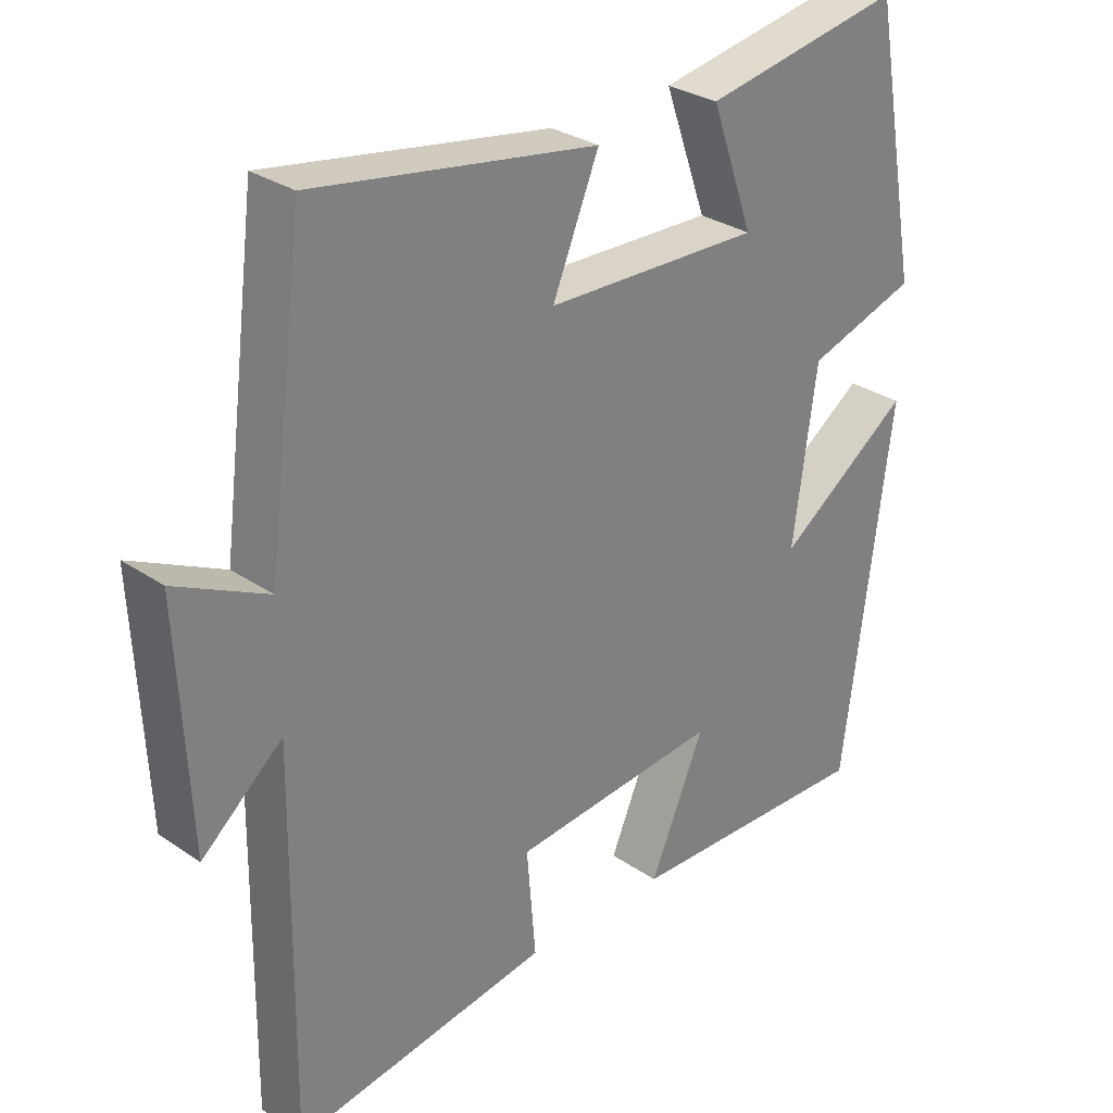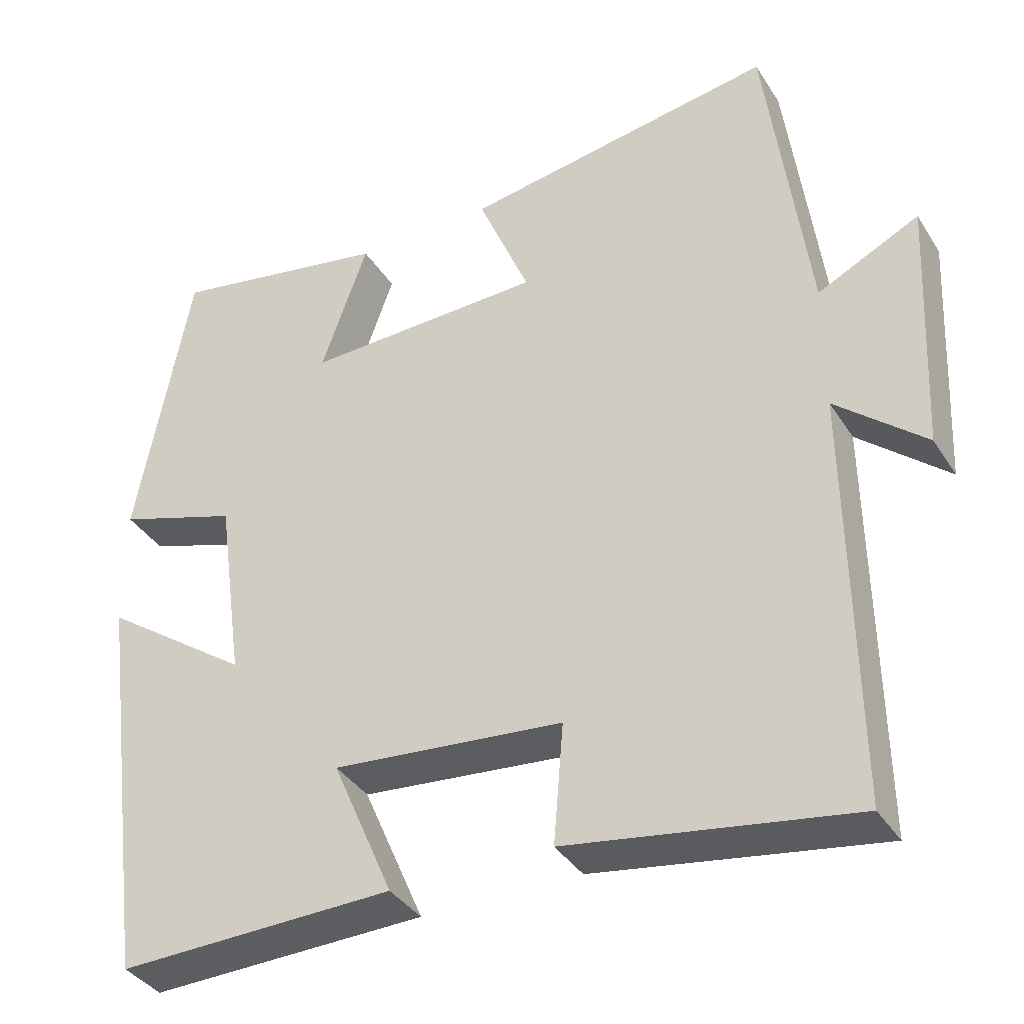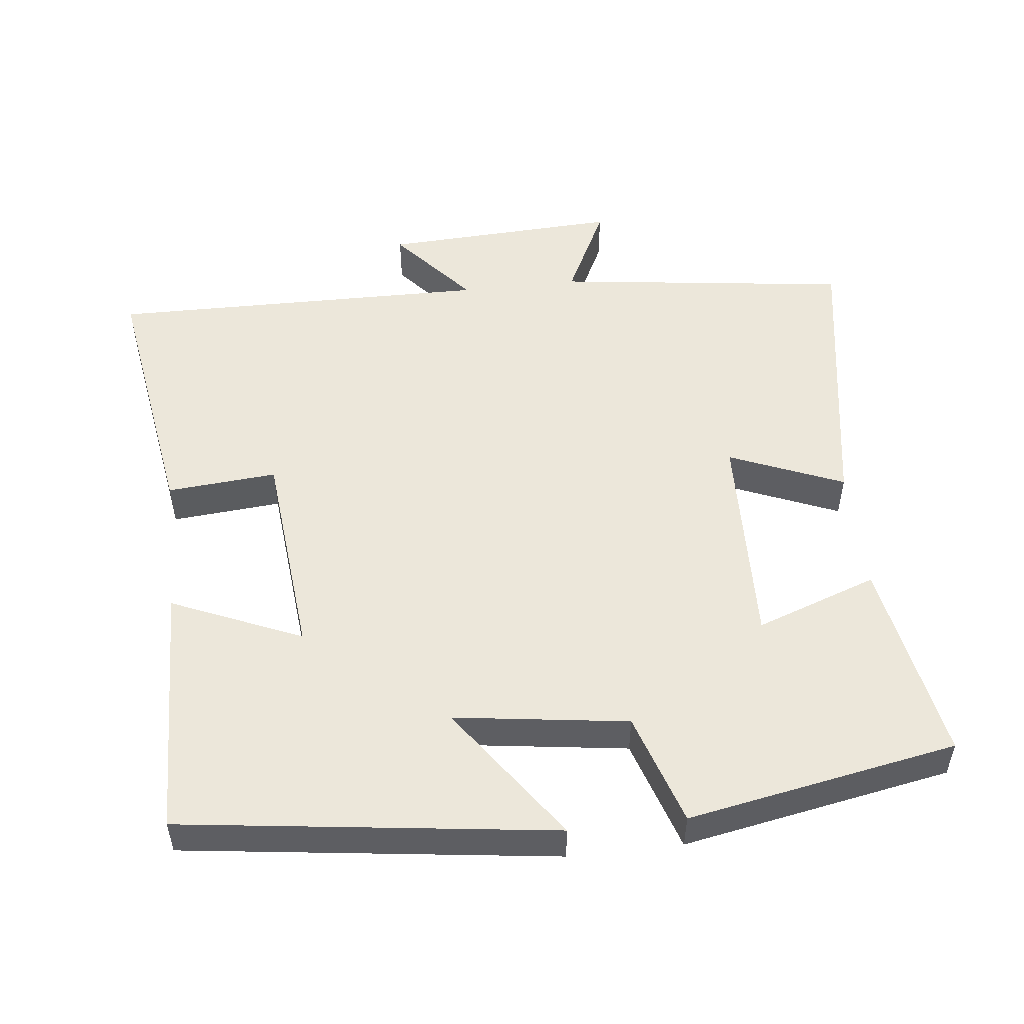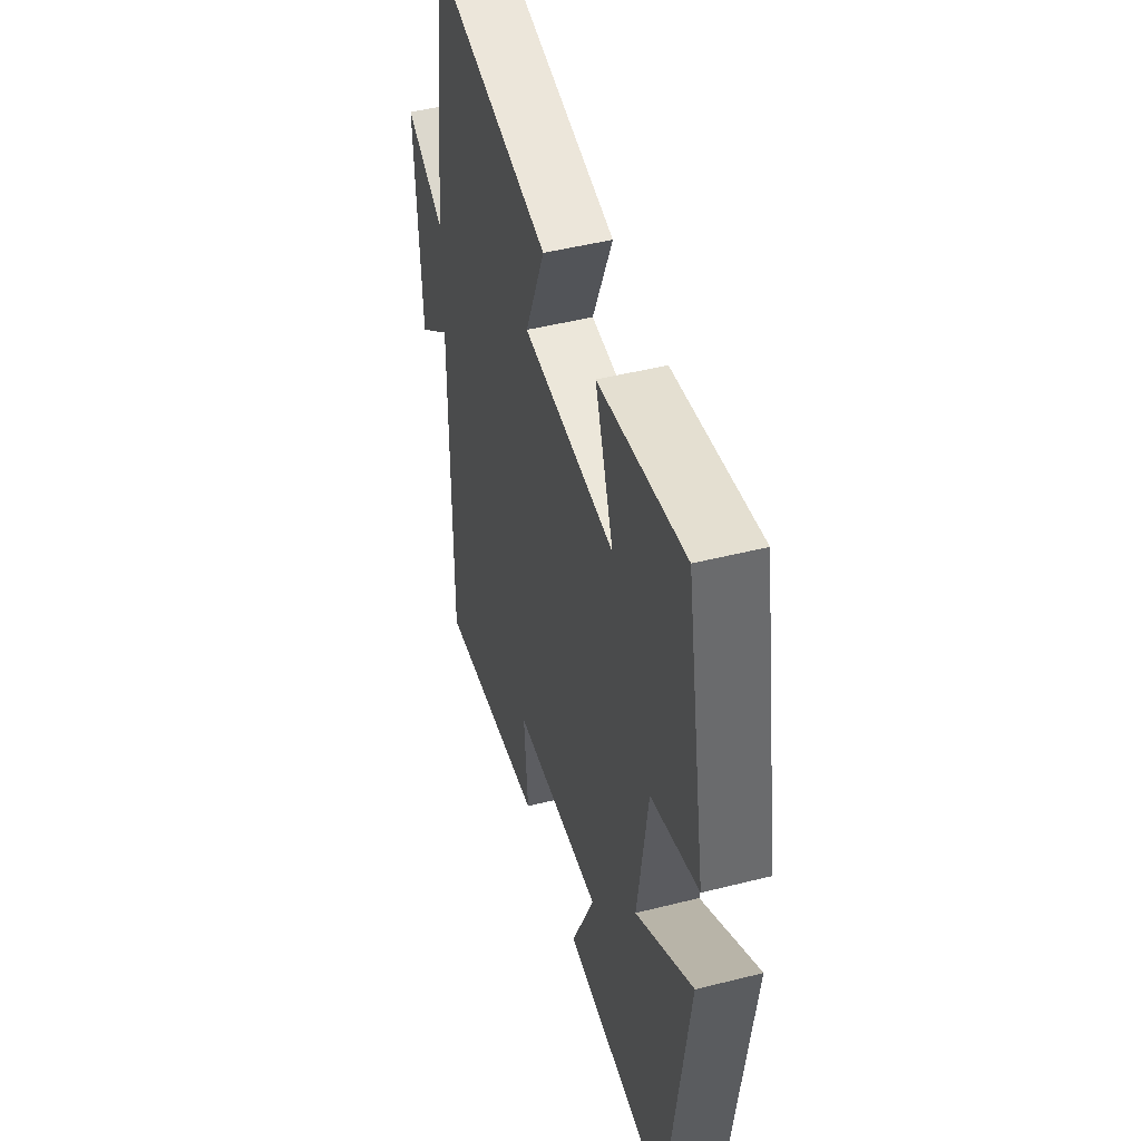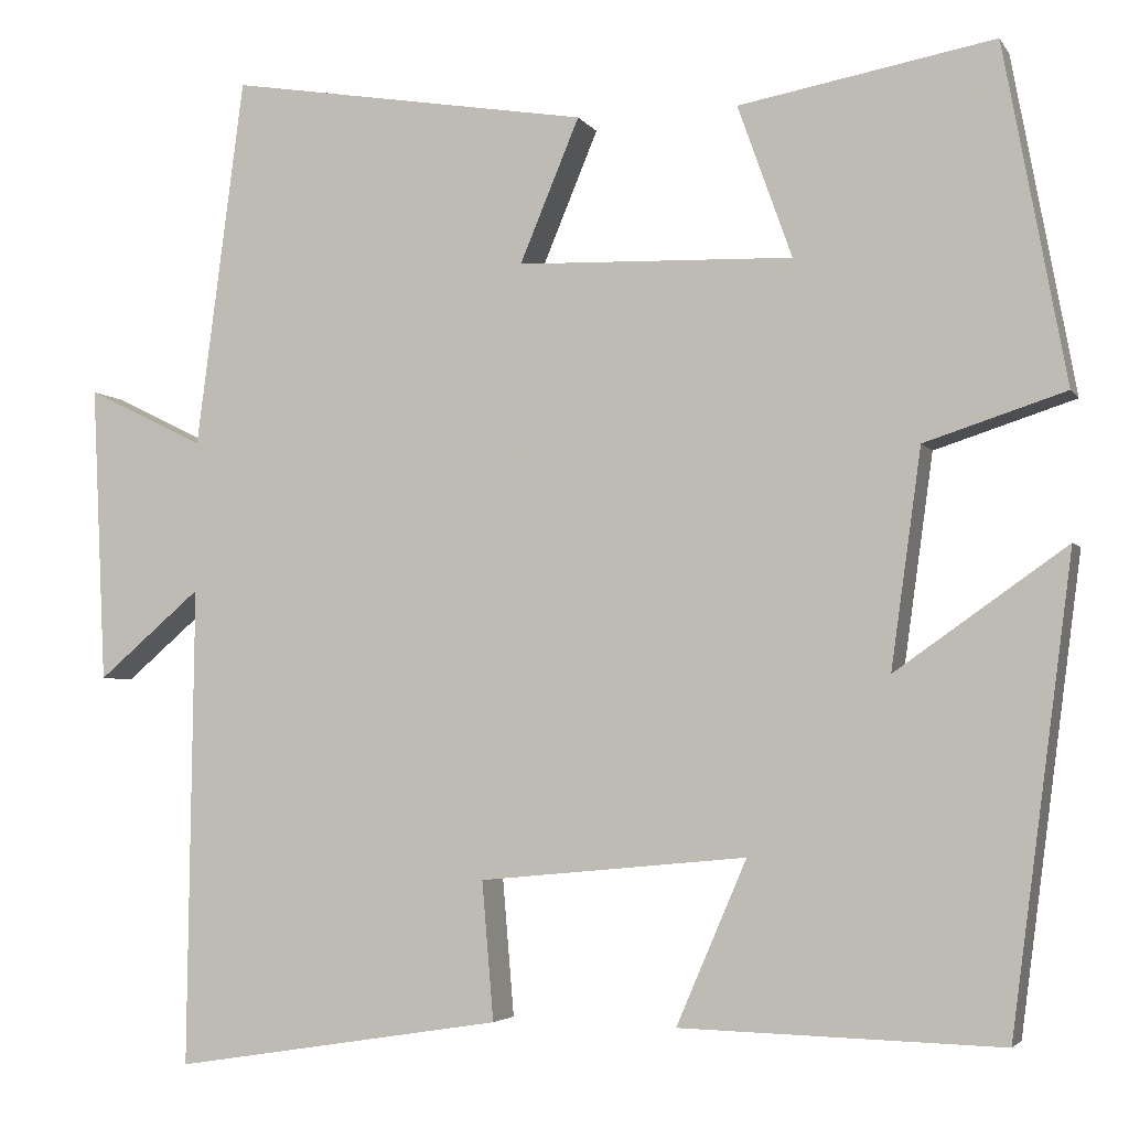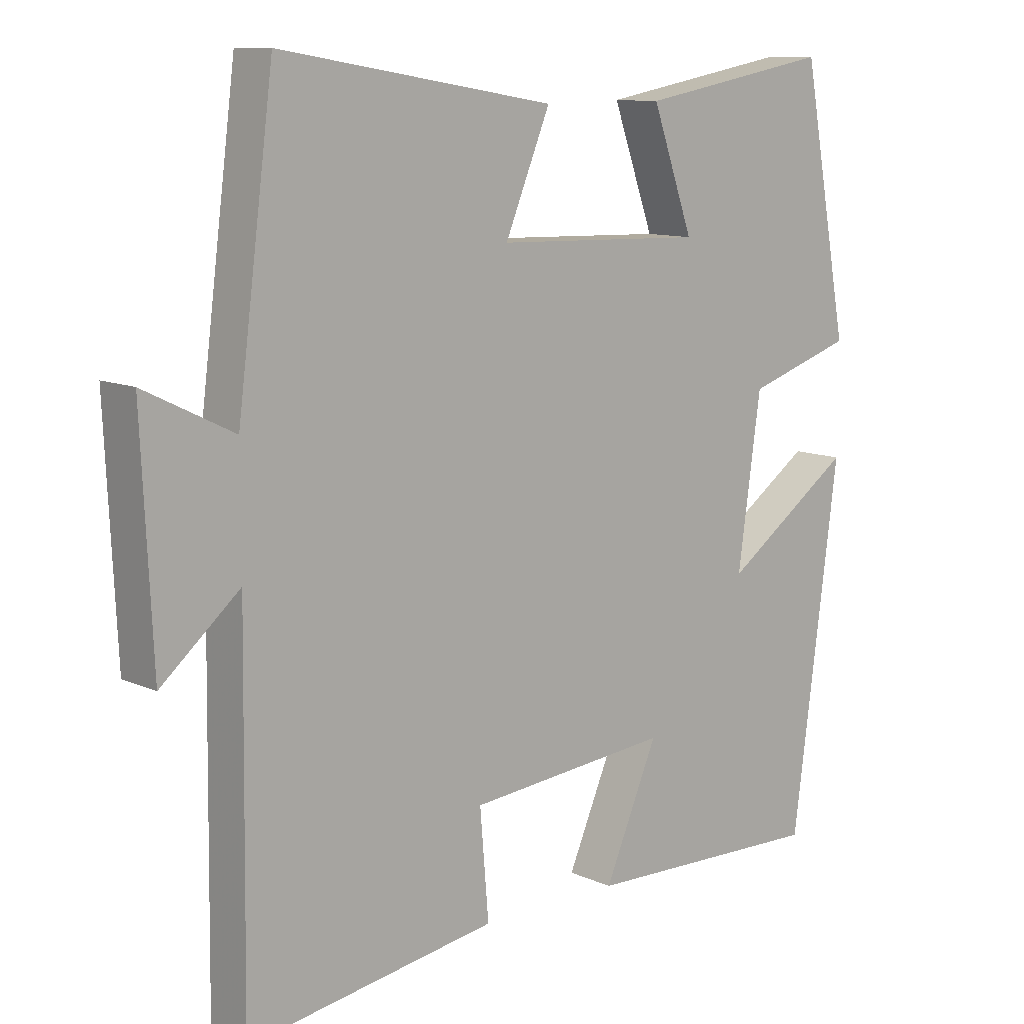
<metadata>
{"format":"obj","ext":"obj","renderer":"f3d","projection":"perspective","resolution":1024,"background":"white","views":[{"elev":29.8,"azim":134.9,"up":"+Z"},{"elev":-37.0,"azim":28.6,"up":"+Z"},{"elev":51.7,"azim":-96.5,"up":"+Y"},{"elev":47.9,"azim":-105.8,"up":"+Z"},{"elev":-4.0,"azim":-162.3,"up":"+Z"},{"elev":10.8,"azim":137.9,"up":"+Z"}]}
</metadata>
<code>
v -0.431 0.07 -0.51
v -0.5 0.07 0.013
v -0.308 0.07 -0.122
v -0.342 0.07 0.122
v -0.5 0.07 0.173
v -0.43 0.07 0.552
v -0.143 0.07 0.5
v -0.204 0.07 0.329
v 0.106 0.07 0.339
v 0.039 0.07 0.5
v 0.446 0.07 0.567
v 0.5 0.07 0.151
v 0.632 0.07 0.216
v 0.616 0.07 -0.118
v 0.5 0.07 -0.019
v 0.507 0.07 -0.558
v 0.137 0.07 -0.5
v 0.15 0.07 -0.345
v -0.15 0.07 -0.317
v -0.071 0.07 -0.5
v -0.431 0 -0.51
v -0.5 0 0.013
v -0.308 0 -0.122
v -0.342 0 0.122
v -0.5 0 0.173
v -0.43 0 0.552
v -0.143 0 0.5
v -0.204 0 0.329
v 0.106 0 0.339
v 0.039 0 0.5
v 0.446 0 0.567
v 0.5 0 0.151
v 0.632 0 0.216
v 0.616 0 -0.118
v 0.5 0 -0.019
v 0.507 0 -0.558
v 0.137 0 -0.5
v 0.15 0 -0.345
v -0.15 0 -0.317
v -0.071 0 -0.5
f 19 20 1 2
f 15 16 17 18
f 15 18 19
f 12 13 14 15
f 9 10 11 12
f 8 9 12 15
f 5 6 7 8
f 4 5 8 15
f 3 4 15 19
f 2 3 19
f 22 21 40 39
f 38 37 36 35
f 39 38 35
f 35 34 33 32
f 32 31 30 29
f 35 32 29 28
f 28 27 26 25
f 35 28 25 24
f 39 35 24 23
f 39 23 22
f 1 21 22 2
f 2 22 23 3
f 3 23 24 4
f 4 24 25 5
f 5 25 26 6
f 6 26 27 7
f 7 27 28 8
f 8 28 29 9
f 9 29 30 10
f 10 30 31 11
f 11 31 32 12
f 12 32 33 13
f 13 33 34 14
f 14 34 35 15
f 15 35 36 16
f 16 36 37 17
f 17 37 38 18
f 18 38 39 19
f 19 39 40 20
f 20 40 21 1

</code>
